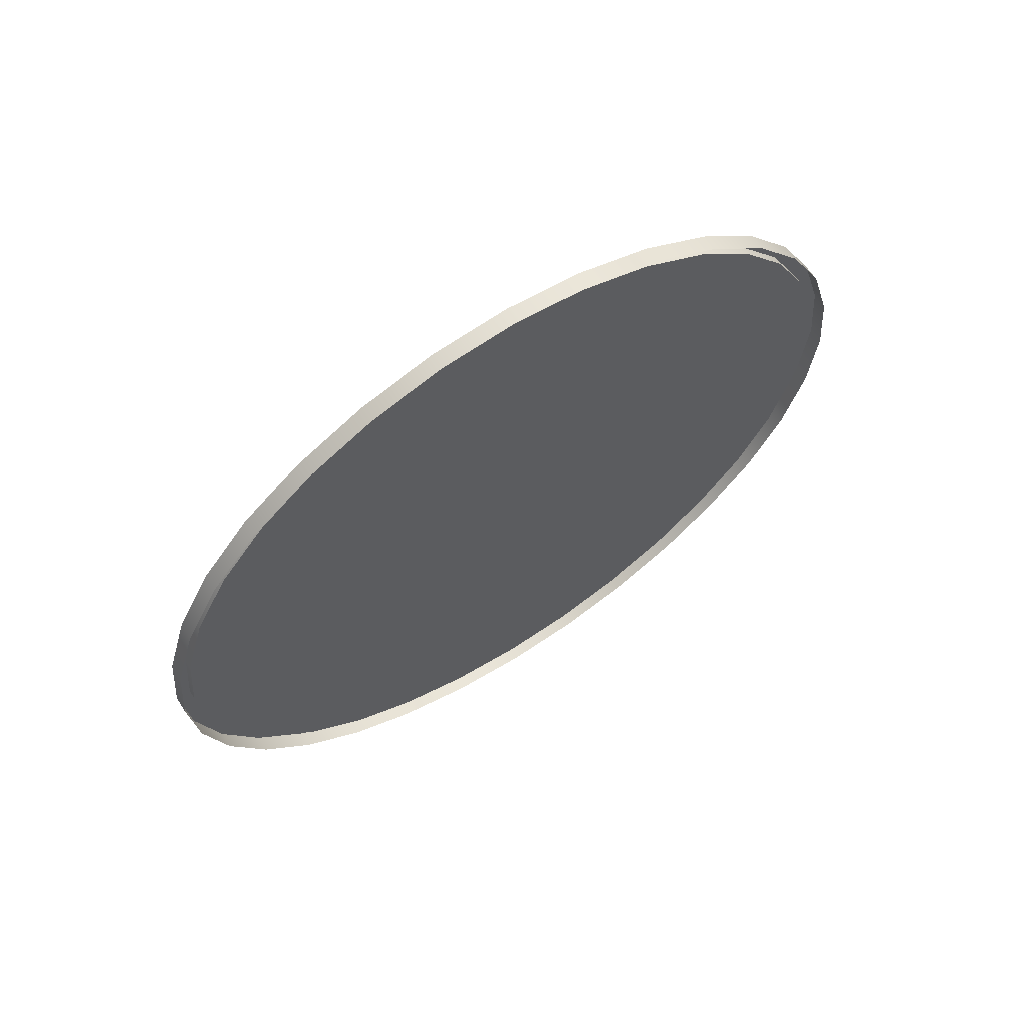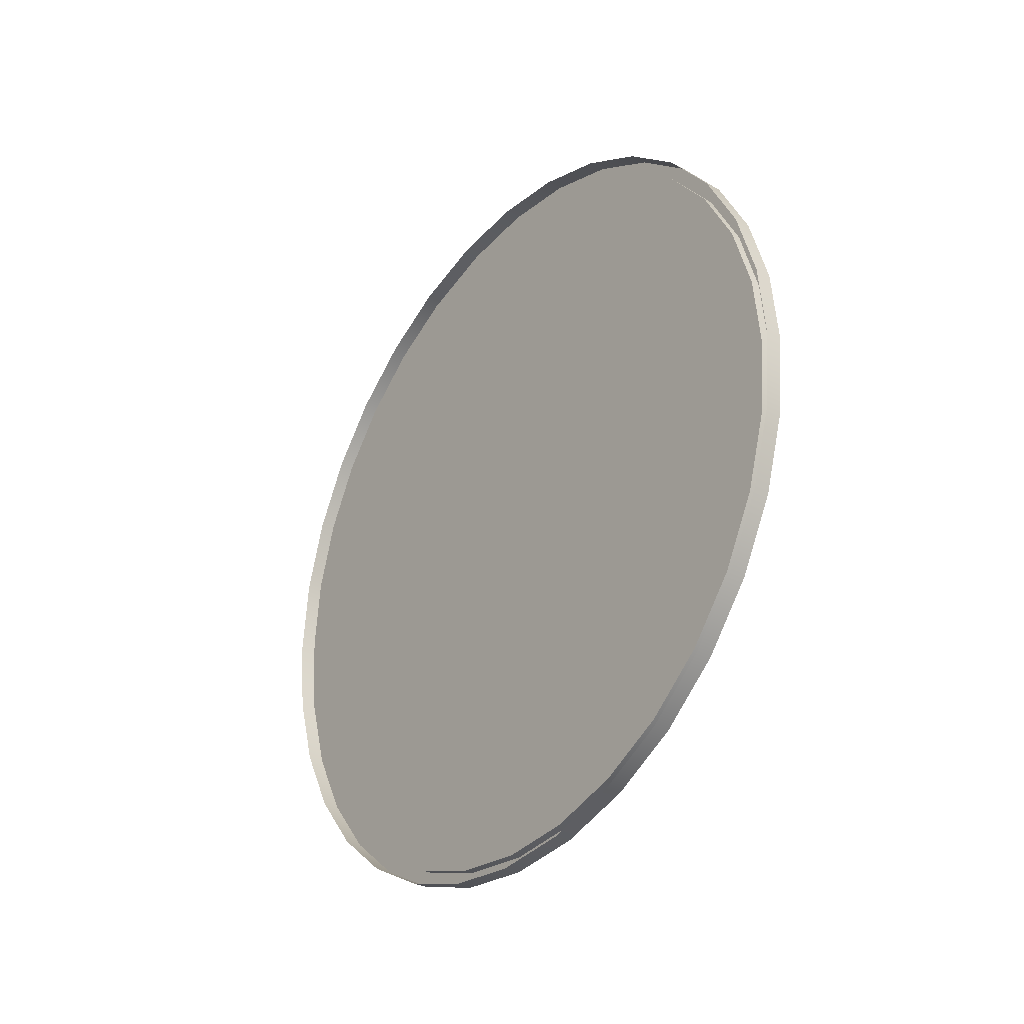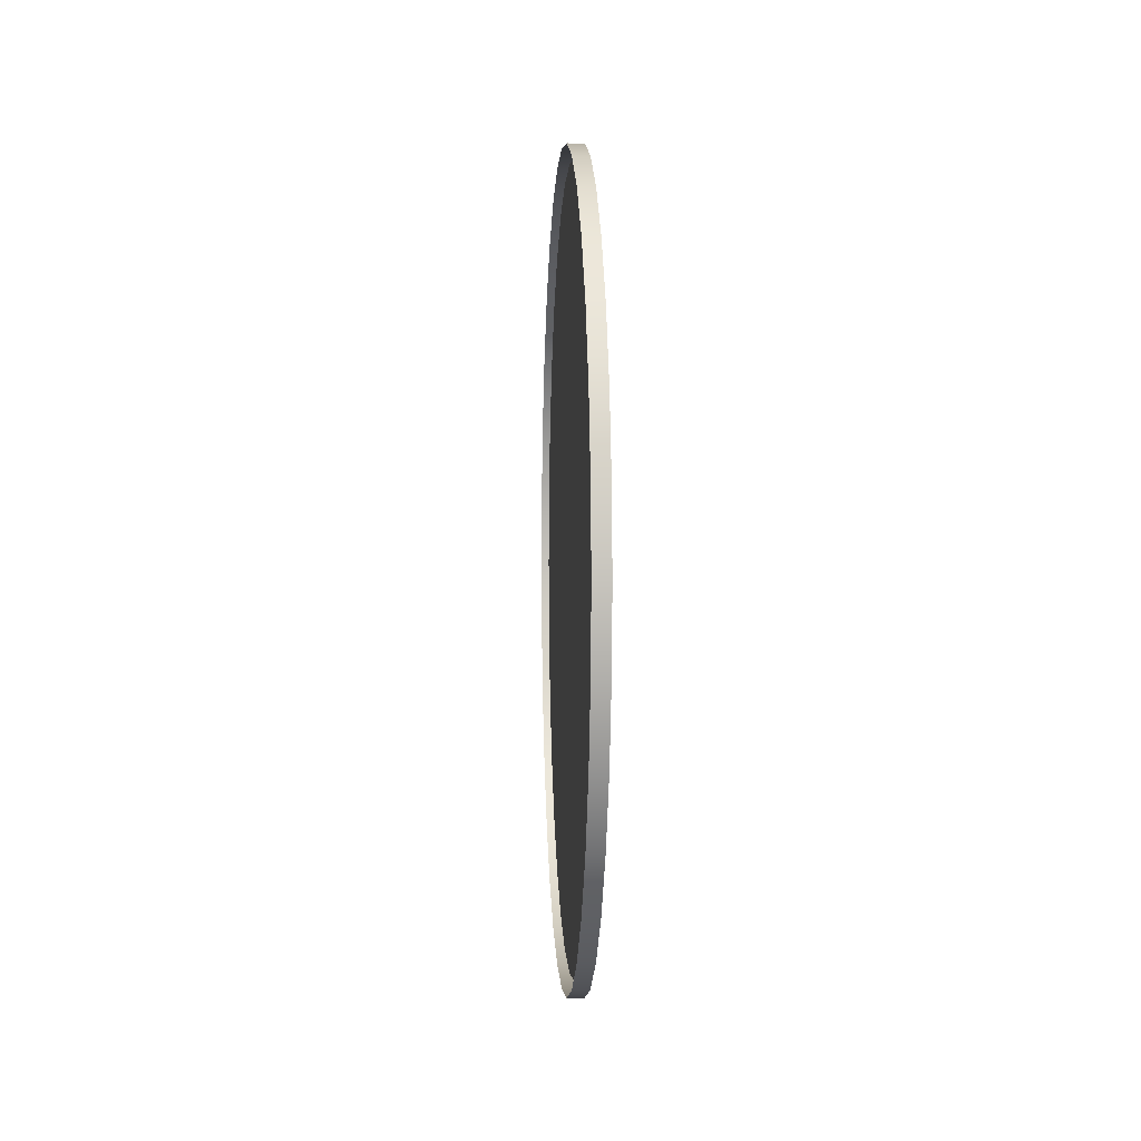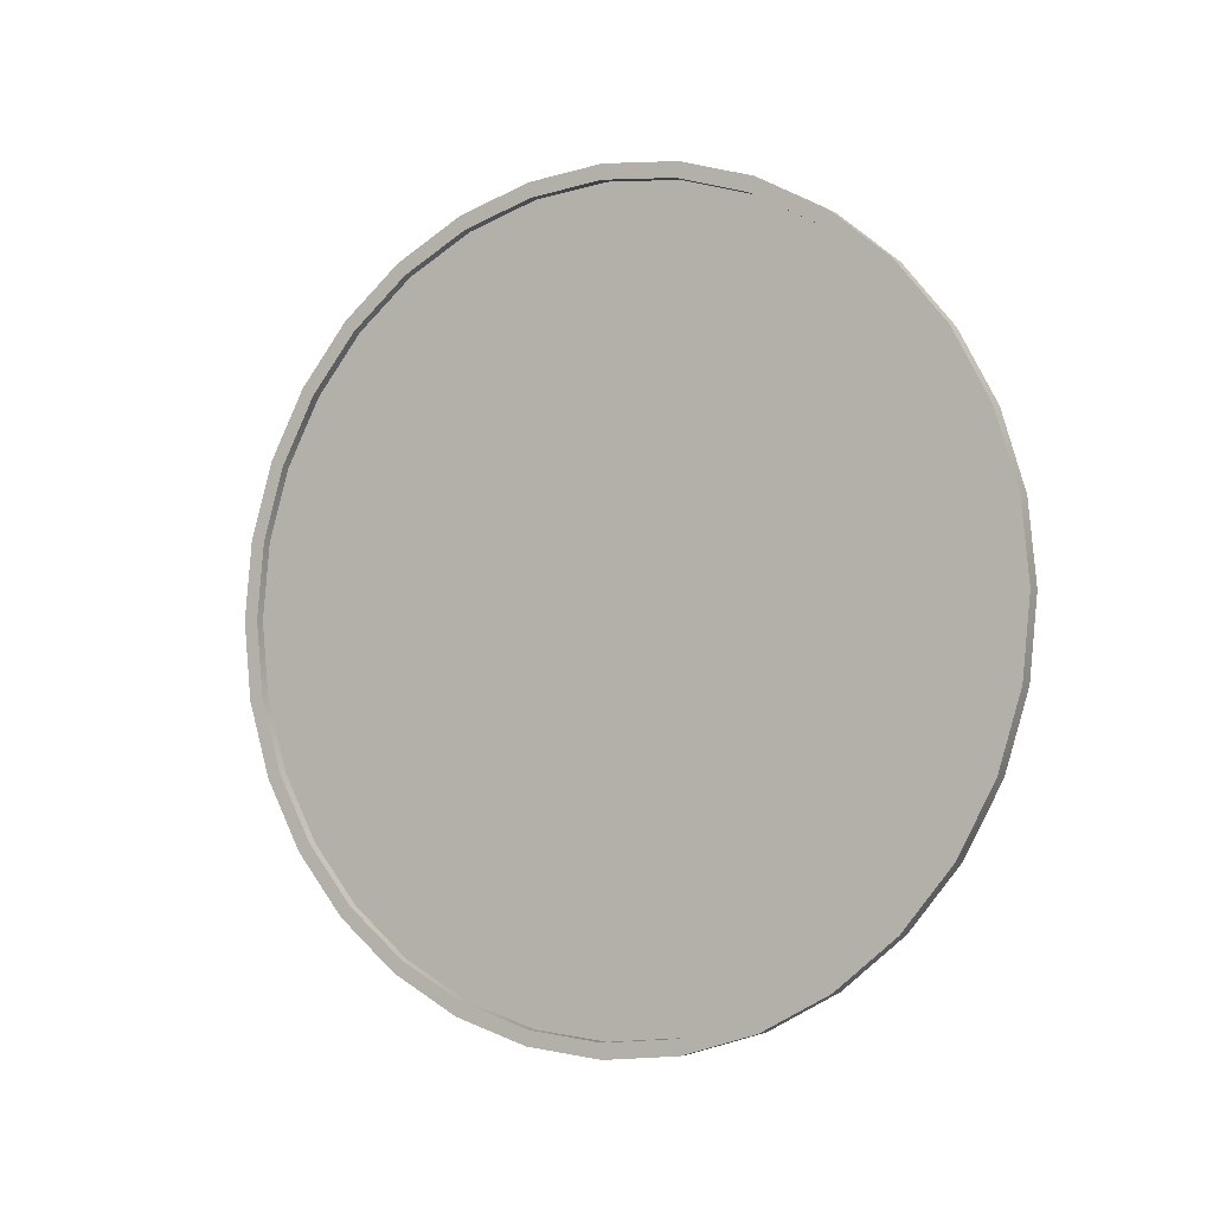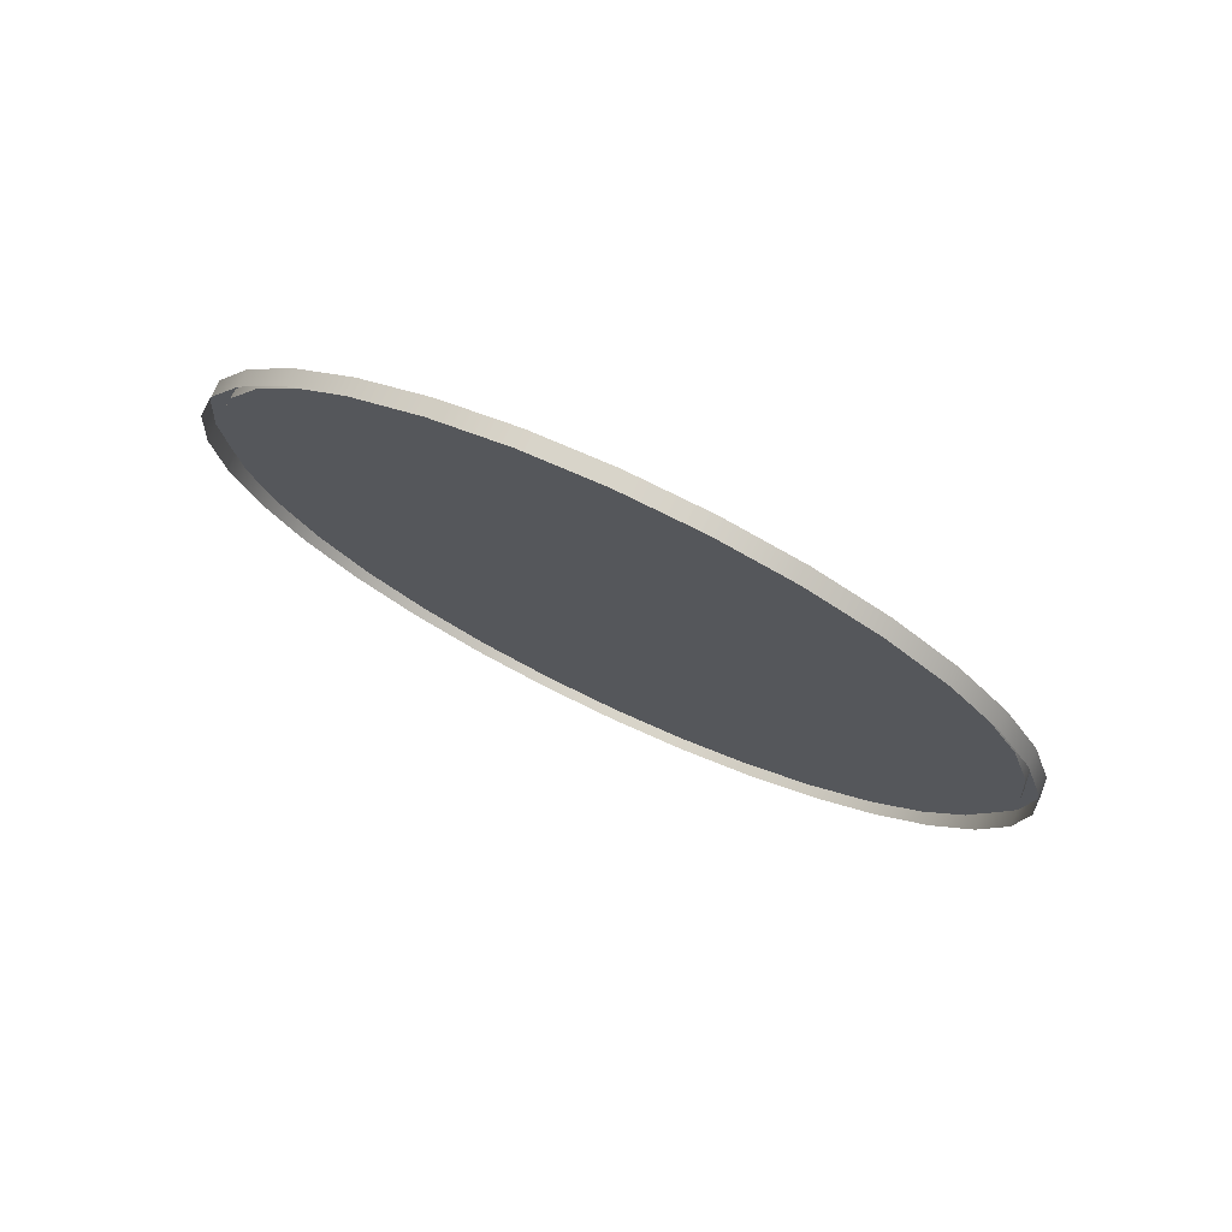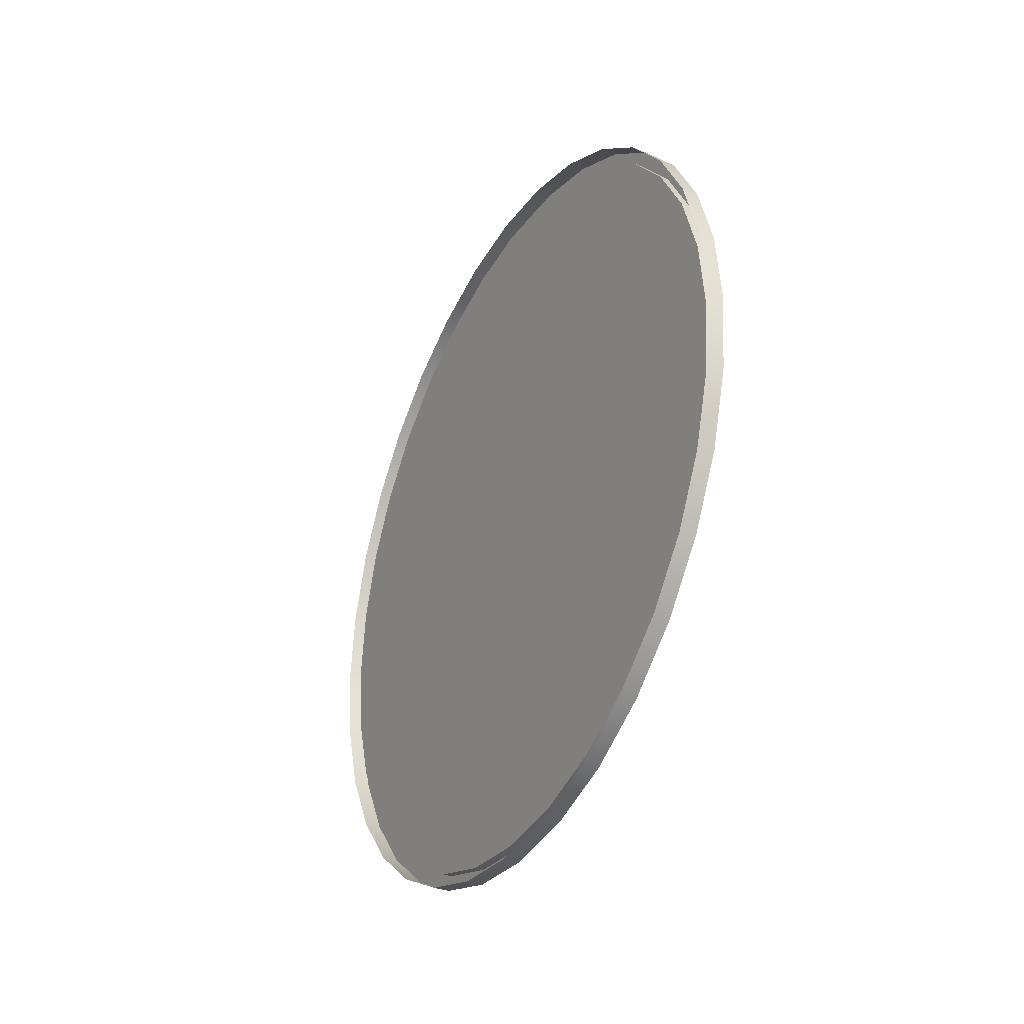
<metadata>
{"format":"obj","ext":"obj","renderer":"f3d","projection":"perspective","resolution":1024,"background":"white","views":[{"elev":64.2,"azim":57.1,"up":"+Y"},{"elev":-30.8,"azim":142.7,"up":"+Z"},{"elev":1.3,"azim":176.5,"up":"+Y"},{"elev":-4.1,"azim":-60.2,"up":"+Z"},{"elev":75.6,"azim":115.1,"up":"+Z"},{"elev":-34.3,"azim":152.2,"up":"+Z"}]}
</metadata>
<code>
o R1_Mirror
v 4.067 1.867 -2.948
v 4.09 1.867 -2.969
v 4.067 1.759 -2.937
v 4.09 1.755 -2.958
v 4.067 1.655 -2.906
v 4.09 1.647 -2.926
v 4.067 1.56 -2.855
v 4.09 1.548 -2.873
v 4.067 1.476 -2.786
v 4.09 1.461 -2.801
v 4.067 1.407 -2.702
v 4.09 1.389 -2.714
v 4.067 1.356 -2.607
v 4.09 1.336 -2.615
v 4.067 1.325 -2.503
v 4.09 1.304 -2.507
v 4.067 1.314 -2.395
v 4.09 1.293 -2.395
v 4.067 1.325 -2.288
v 4.09 1.304 -2.283
v 4.067 1.356 -2.184
v 4.09 1.336 -2.176
v 4.067 1.407 -2.088
v 4.09 1.389 -2.076
v 4.067 1.476 -2.005
v 4.09 1.461 -1.989
v 4.067 1.56 -1.936
v 4.09 1.548 -1.918
v 4.067 1.655 -1.885
v 4.09 1.647 -1.865
v 4.067 1.759 -1.853
v 4.09 1.755 -1.832
v 4.067 1.867 -1.843
v 4.09 1.867 -1.821
v 4.067 1.974 -1.853
v 4.09 1.979 -1.832
v 4.067 2.078 -1.885
v 4.09 2.086 -1.865
v 4.067 2.174 -1.936
v 4.09 2.186 -1.918
v 4.067 2.257 -2.005
v 4.09 2.272 -1.989
v 4.067 2.326 -2.088
v 4.09 2.344 -2.076
v 4.067 2.377 -2.184
v 4.09 2.397 -2.176
v 4.067 2.409 -2.288
v 4.09 2.43 -2.283
v 4.067 2.419 -2.395
v 4.09 2.441 -2.395
v 4.067 2.409 -2.503
v 4.09 2.43 -2.507
v 4.067 2.377 -2.607
v 4.09 2.397 -2.615
v 4.067 2.326 -2.702
v 4.09 2.344 -2.714
v 4.067 2.257 -2.786
v 4.09 2.272 -2.801
v 4.067 2.174 -2.855
v 4.09 2.186 -2.873
v 4.067 2.078 -2.906
v 4.09 2.086 -2.926
v 4.067 1.974 -2.937
v 4.09 1.979 -2.958
v 4.067 1.867 -2.969
v 4.067 1.755 -2.958
v 4.067 1.647 -2.926
v 4.067 1.548 -2.873
v 4.067 1.461 -2.801
v 4.067 1.389 -2.714
v 4.067 1.336 -2.615
v 4.067 1.304 -2.507
v 4.067 1.293 -2.395
v 4.067 1.304 -2.283
v 4.067 1.336 -2.176
v 4.067 1.389 -2.076
v 4.067 1.461 -1.989
v 4.067 1.548 -1.918
v 4.067 1.647 -1.865
v 4.067 1.755 -1.832
v 4.067 1.867 -1.821
v 4.067 1.979 -1.832
v 4.067 2.086 -1.865
v 4.067 2.186 -1.918
v 4.067 2.272 -1.989
v 4.067 2.344 -2.076
v 4.067 2.397 -2.176
v 4.067 2.43 -2.283
v 4.067 2.441 -2.395
v 4.067 2.43 -2.507
v 4.067 2.397 -2.615
v 4.067 2.344 -2.714
v 4.067 2.272 -2.801
v 4.067 2.186 -2.873
v 4.067 2.086 -2.926
v 4.067 1.979 -2.958
v 4.08 1.867 -2.948
v 4.08 1.759 -2.937
v 4.08 1.655 -2.906
v 4.08 1.56 -2.855
v 4.08 1.476 -2.786
v 4.08 1.407 -2.702
v 4.08 1.356 -2.607
v 4.08 1.325 -2.503
v 4.08 1.314 -2.395
v 4.08 1.325 -2.288
v 4.08 1.356 -2.184
v 4.08 1.407 -2.088
v 4.08 1.476 -2.005
v 4.08 1.56 -1.936
v 4.08 1.655 -1.885
v 4.08 1.759 -1.853
v 4.08 1.867 -1.843
v 4.08 1.974 -1.853
v 4.08 2.078 -1.885
v 4.08 2.174 -1.936
v 4.08 2.257 -2.005
v 4.08 2.326 -2.088
v 4.08 2.377 -2.184
v 4.08 2.409 -2.288
v 4.08 2.419 -2.395
v 4.08 2.409 -2.503
v 4.08 2.377 -2.607
v 4.08 2.326 -2.702
v 4.08 2.257 -2.786
v 4.08 2.174 -2.855
v 4.08 2.078 -2.906
v 4.08 1.974 -2.937
f 65 2 4 66
f 66 4 6 67
f 67 6 8 68
f 68 8 10 69
f 69 10 12 70
f 70 12 14 71
f 71 14 16 72
f 72 16 18 73
f 73 18 20 74
f 74 20 22 75
f 75 22 24 76
f 76 24 26 77
f 77 26 28 78
f 78 28 30 79
f 79 30 32 80
f 80 32 34 81
f 81 34 36 82
f 82 36 38 83
f 83 38 40 84
f 84 40 42 85
f 85 42 44 86
f 86 44 46 87
f 87 46 48 88
f 88 48 50 89
f 89 50 52 90
f 90 52 54 91
f 91 54 56 92
f 92 56 58 93
f 93 58 60 94
f 94 60 62 95
f 95 62 64 96
f 96 64 2 65
f 13 15 104 103
f 3 1 65 66
f 5 3 66 67
f 7 5 67 68
f 9 7 68 69
f 11 9 69 70
f 13 11 70 71
f 15 13 71 72
f 17 15 72 73
f 19 17 73 74
f 21 19 74 75
f 23 21 75 76
f 25 23 76 77
f 27 25 77 78
f 29 27 78 79
f 31 29 79 80
f 33 31 80 81
f 35 33 81 82
f 37 35 82 83
f 39 37 83 84
f 41 39 84 85
f 43 41 85 86
f 45 43 86 87
f 47 45 87 88
f 49 47 88 89
f 51 49 89 90
f 53 51 90 91
f 55 53 91 92
f 57 55 92 93
f 59 57 93 94
f 61 59 94 95
f 63 61 95 96
f 1 63 96 65
f 97 98 99 100 101 102 103 104 105 106 107 108 109 110 111 112 113 114 115 116 117 118 119 120 121 122 123 124 125 126 127 128
f 41 43 118 117
f 15 17 105 104
f 43 45 119 118
f 17 19 106 105
f 45 47 120 119
f 19 21 107 106
f 47 49 121 120
f 21 23 108 107
f 49 51 122 121
f 23 25 109 108
f 51 53 123 122
f 25 27 110 109
f 53 55 124 123
f 27 29 111 110
f 1 3 98 97
f 55 57 125 124
f 29 31 112 111
f 3 5 99 98
f 57 59 126 125
f 31 33 113 112
f 5 7 100 99
f 59 61 127 126
f 33 35 114 113
f 7 9 101 100
f 61 63 128 127
f 35 37 115 114
f 9 11 102 101
f 63 1 97 128
f 37 39 116 115
f 11 13 103 102
f 39 41 117 116

</code>
